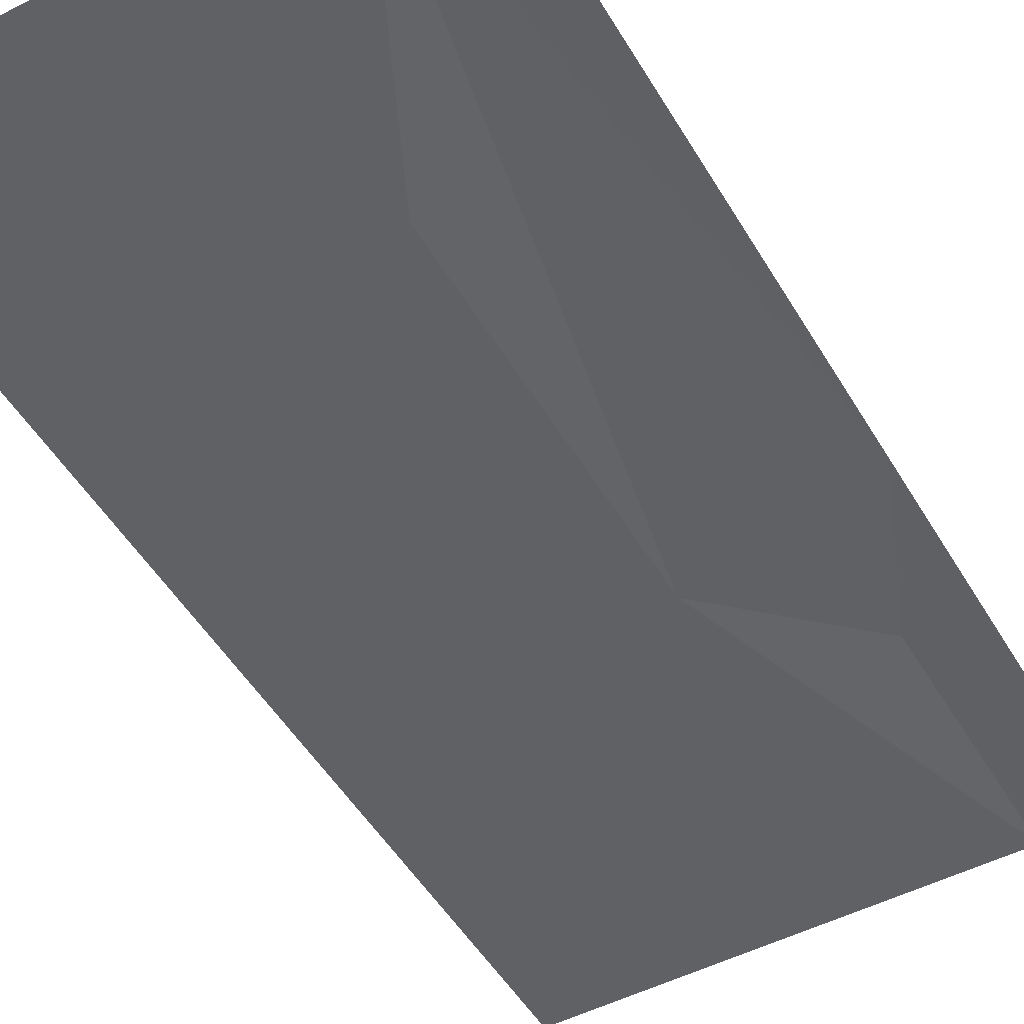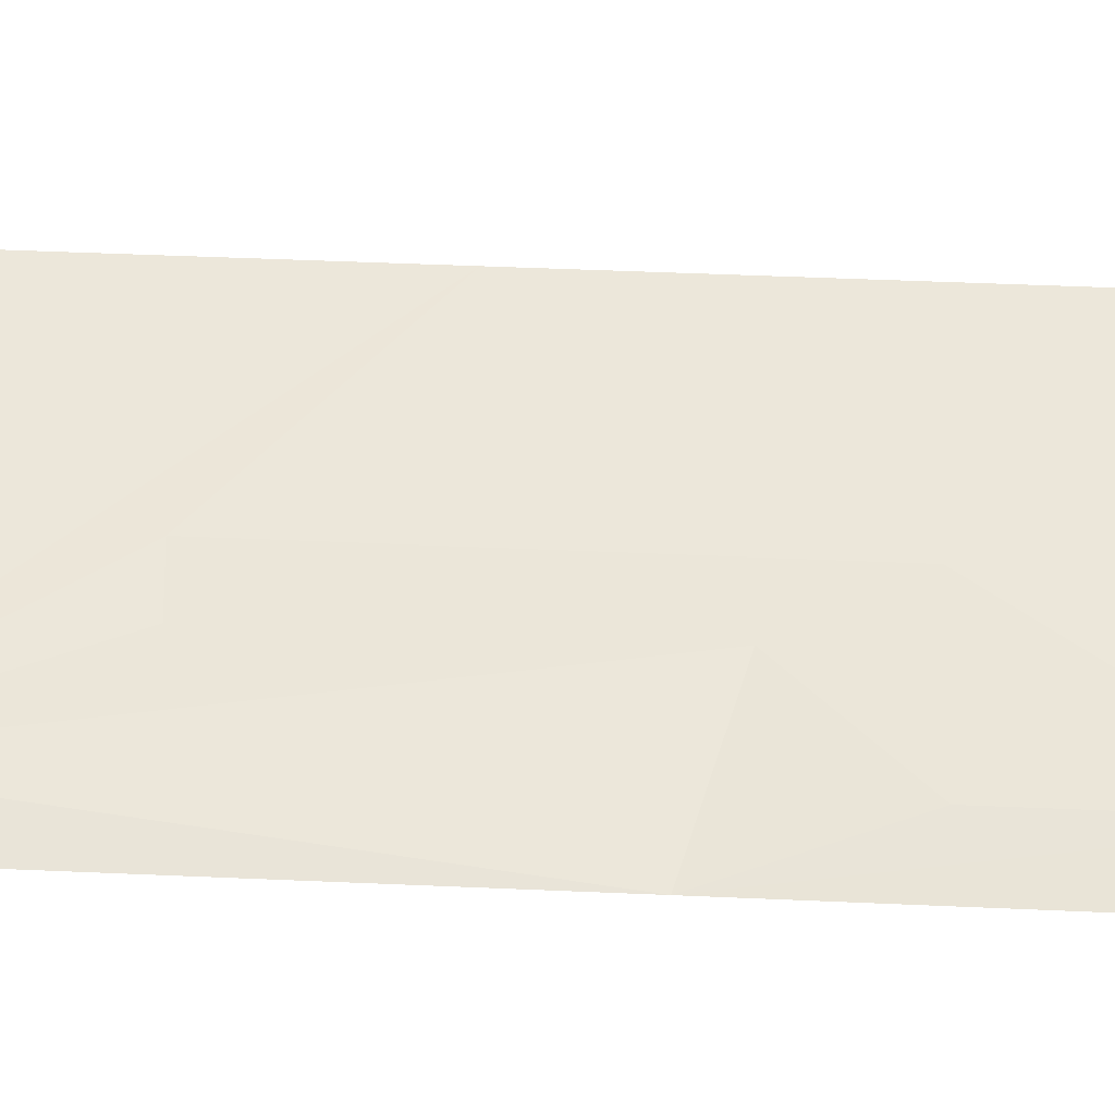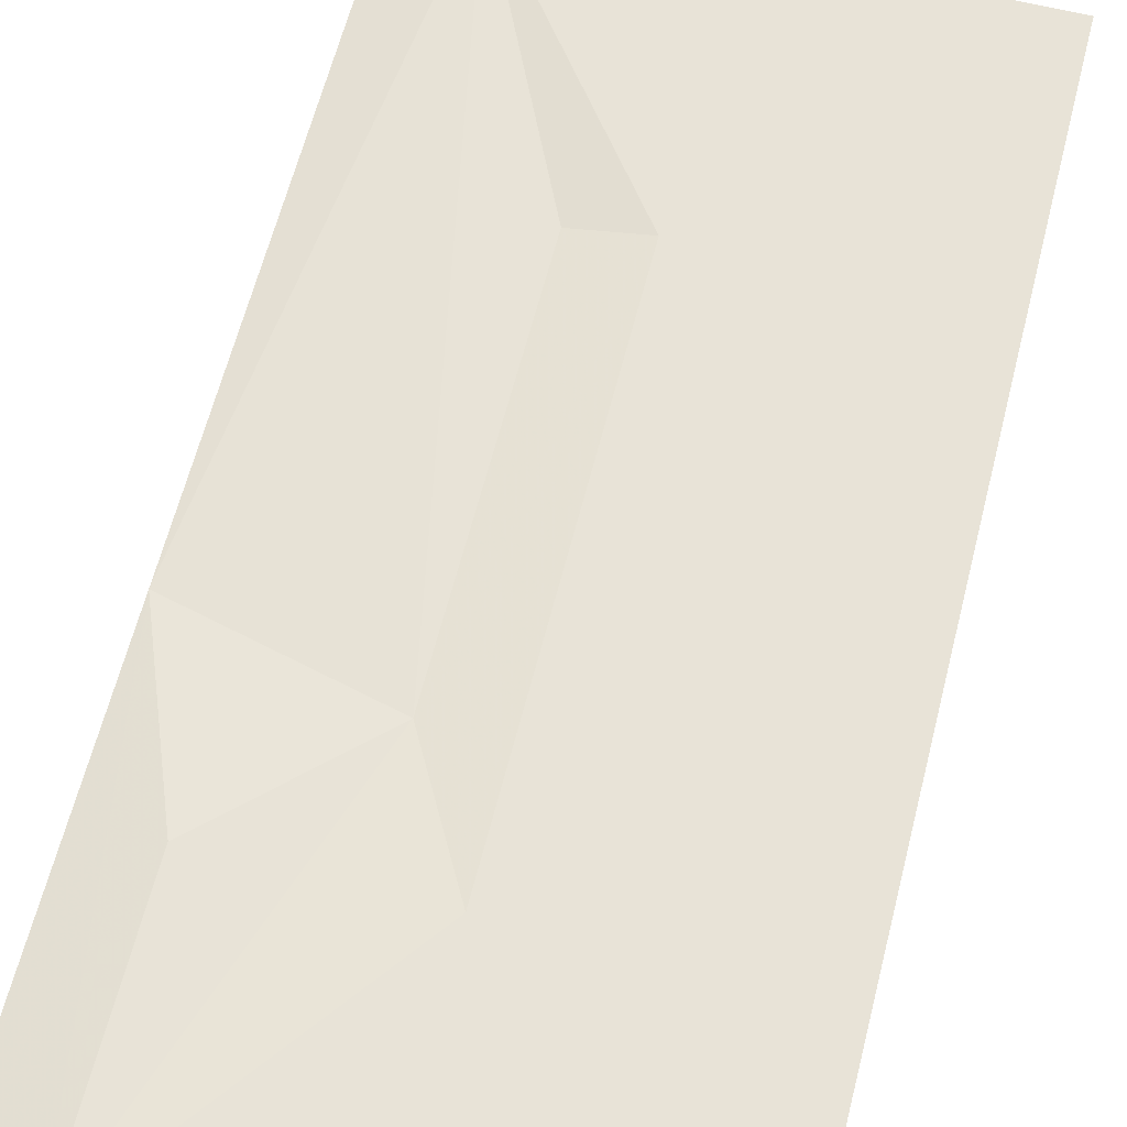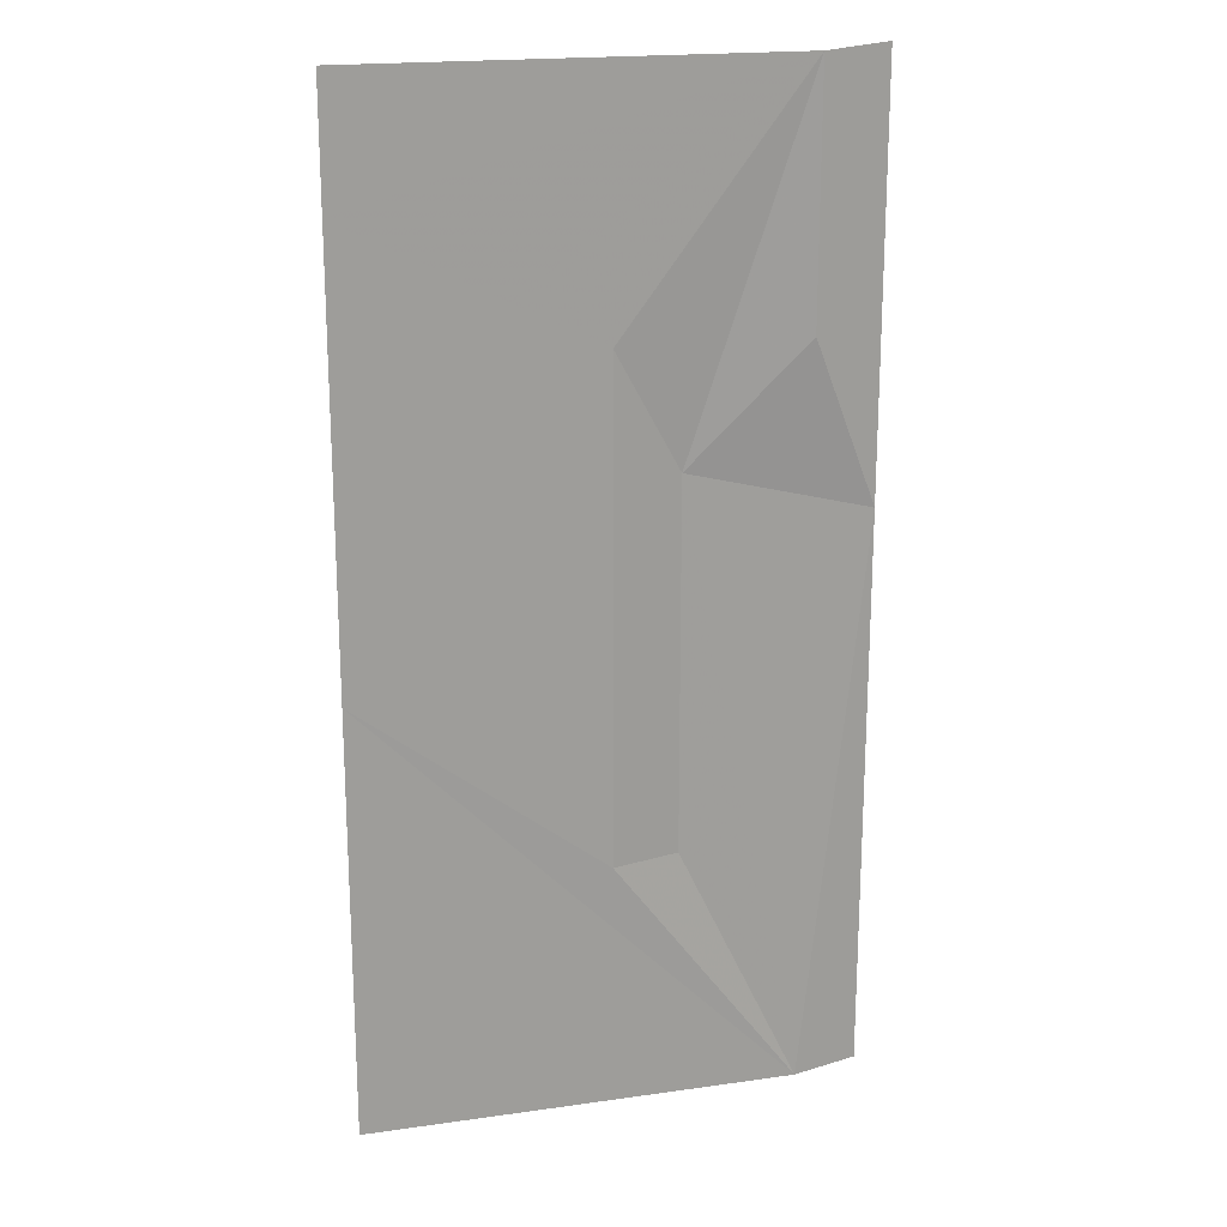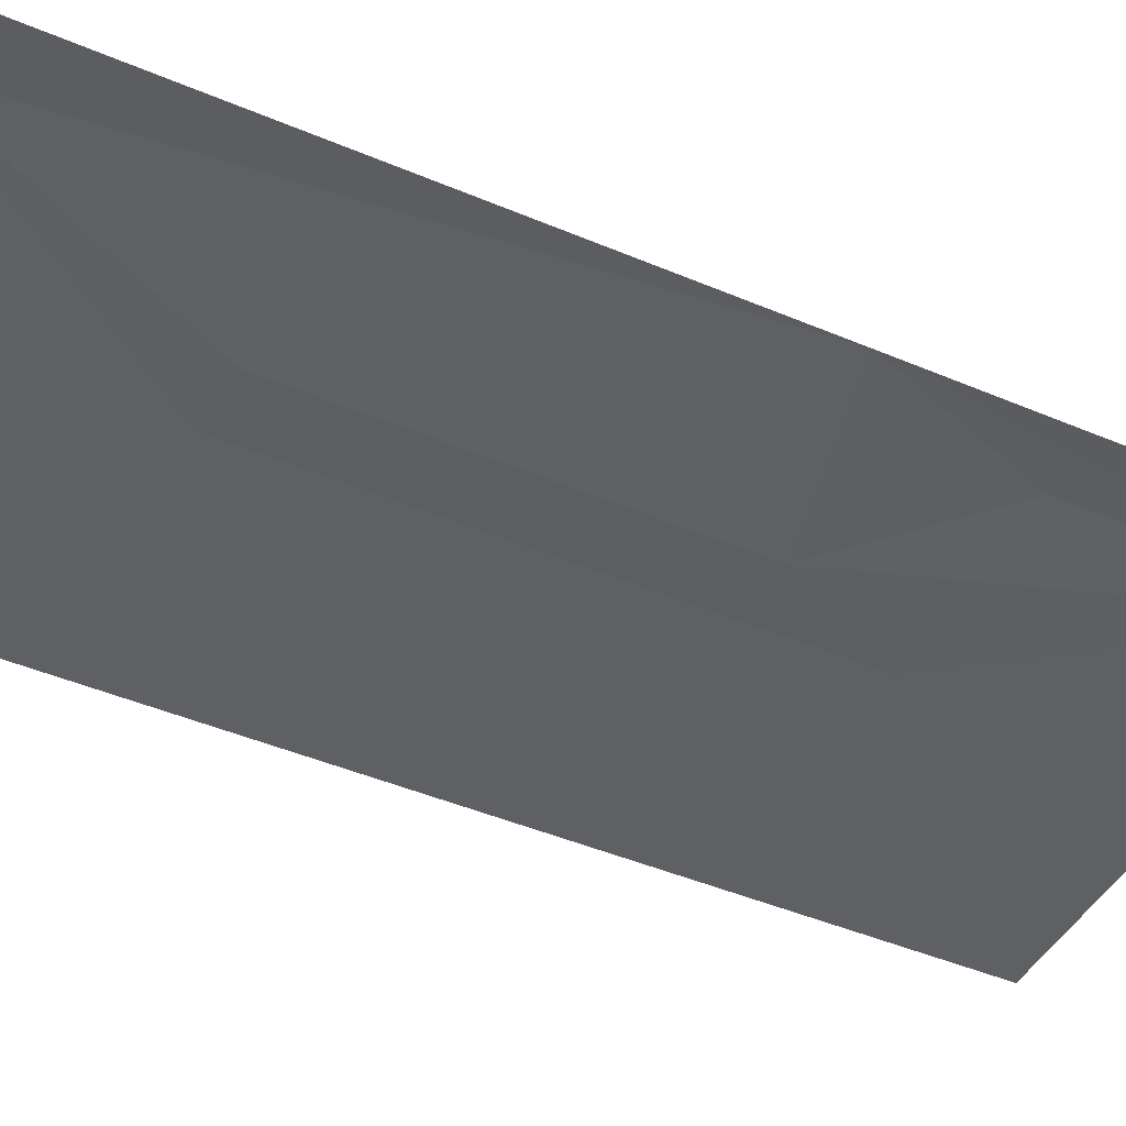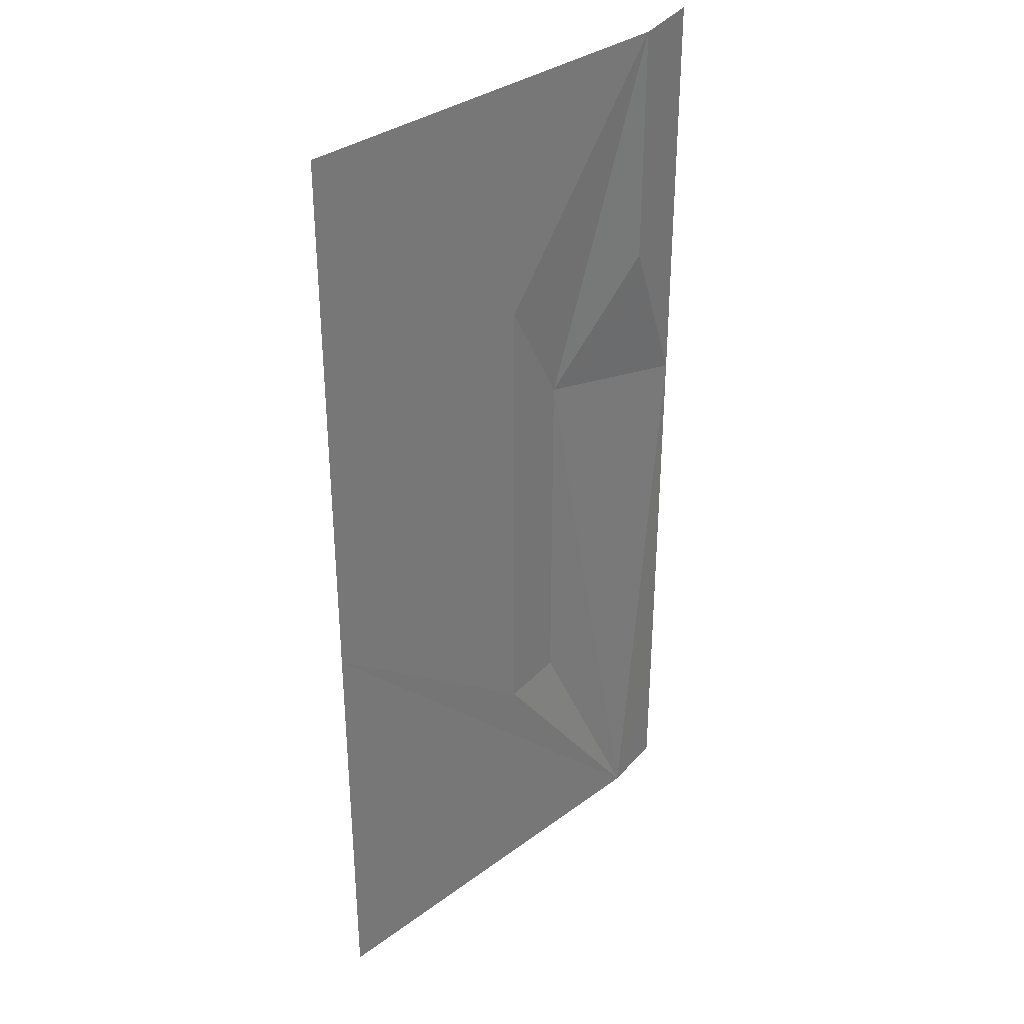
<metadata>
{"format":"obj","ext":"obj","renderer":"f3d","projection":"perspective","resolution":1024,"background":"white","views":[{"elev":-49.8,"azim":-150.4,"up":"+Y"},{"elev":50.9,"azim":-87.3,"up":"+Y"},{"elev":62.3,"azim":14.2,"up":"+Y"},{"elev":19.4,"azim":165.3,"up":"+Z"},{"elev":-44.1,"azim":-116.6,"up":"+Y"},{"elev":34.5,"azim":135.6,"up":"+Z"}]}
</metadata>
<code>
v 1014 44.78 -1522
v 1014 44.78 478.5
v 1014 44.78 1478
v -250 17.8 -1000
v -250 17.8 500
v -734.9 40.01 -2022
v 14.09 44.78 -1022
v 1014 44.78 -271.5
v -1000 0 -2000
v -1000 0 -1500
v -735.9 44.78 978.5
v -1000 0 2000
v -1000 1.334 308.1
v -735.9 46.23 1978
v 1014 44.78 1978
v 14.09 44.78 978.5
v 1014 44.78 978.5
v 1014 44.78 -1022
v 1014 44.78 -2022
g
f 2 7 16
f 3 16 14
f 7 4 5
f 8 6 7
f 6 9 10
f 6 10 13
f 14 13 12
f 5 6 13
f 11 5 13
f 16 5 14
f 7 6 4
f 1 19 6
f 2 8 7
f 3 17 16
f 8 18 6
f 5 4 6
f 14 11 13
f 15 3 14
f 17 2 16
f 11 14 5
f 16 7 5
f 18 1 6

</code>
